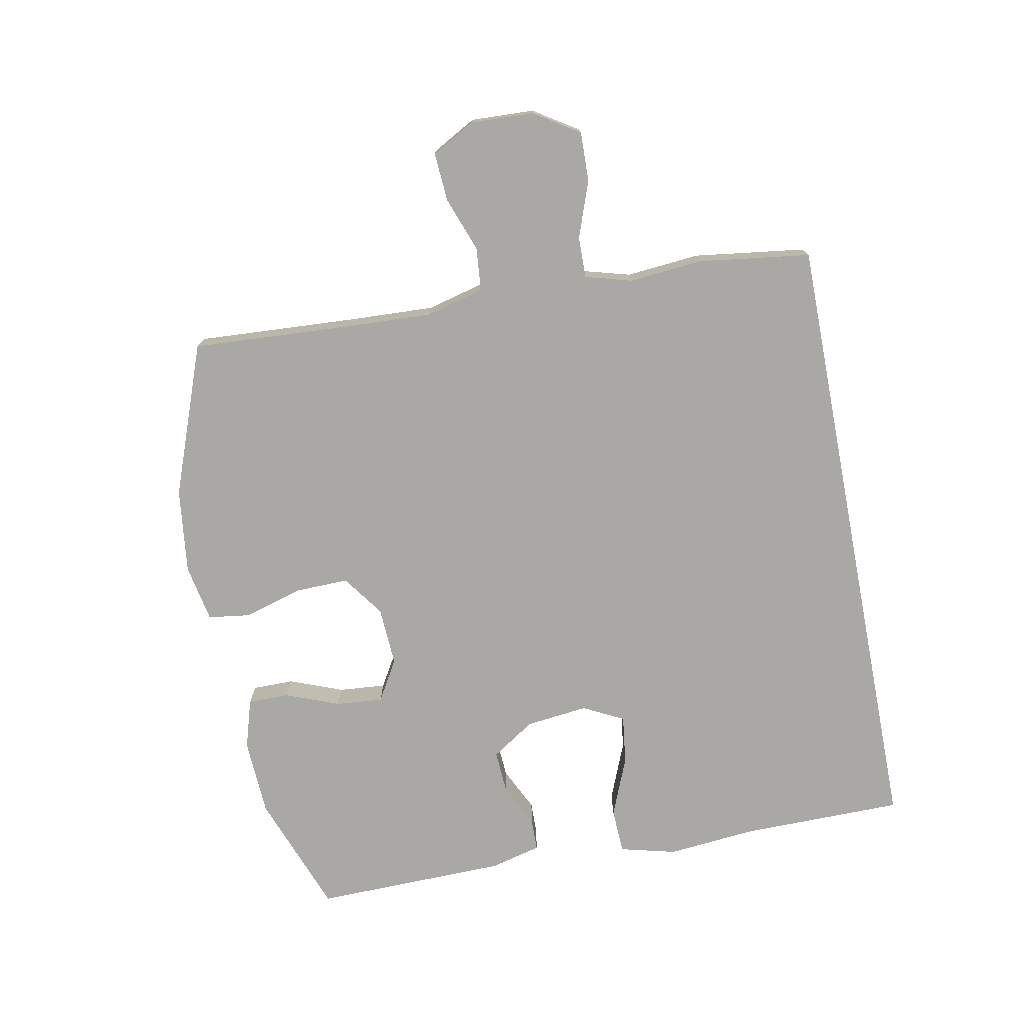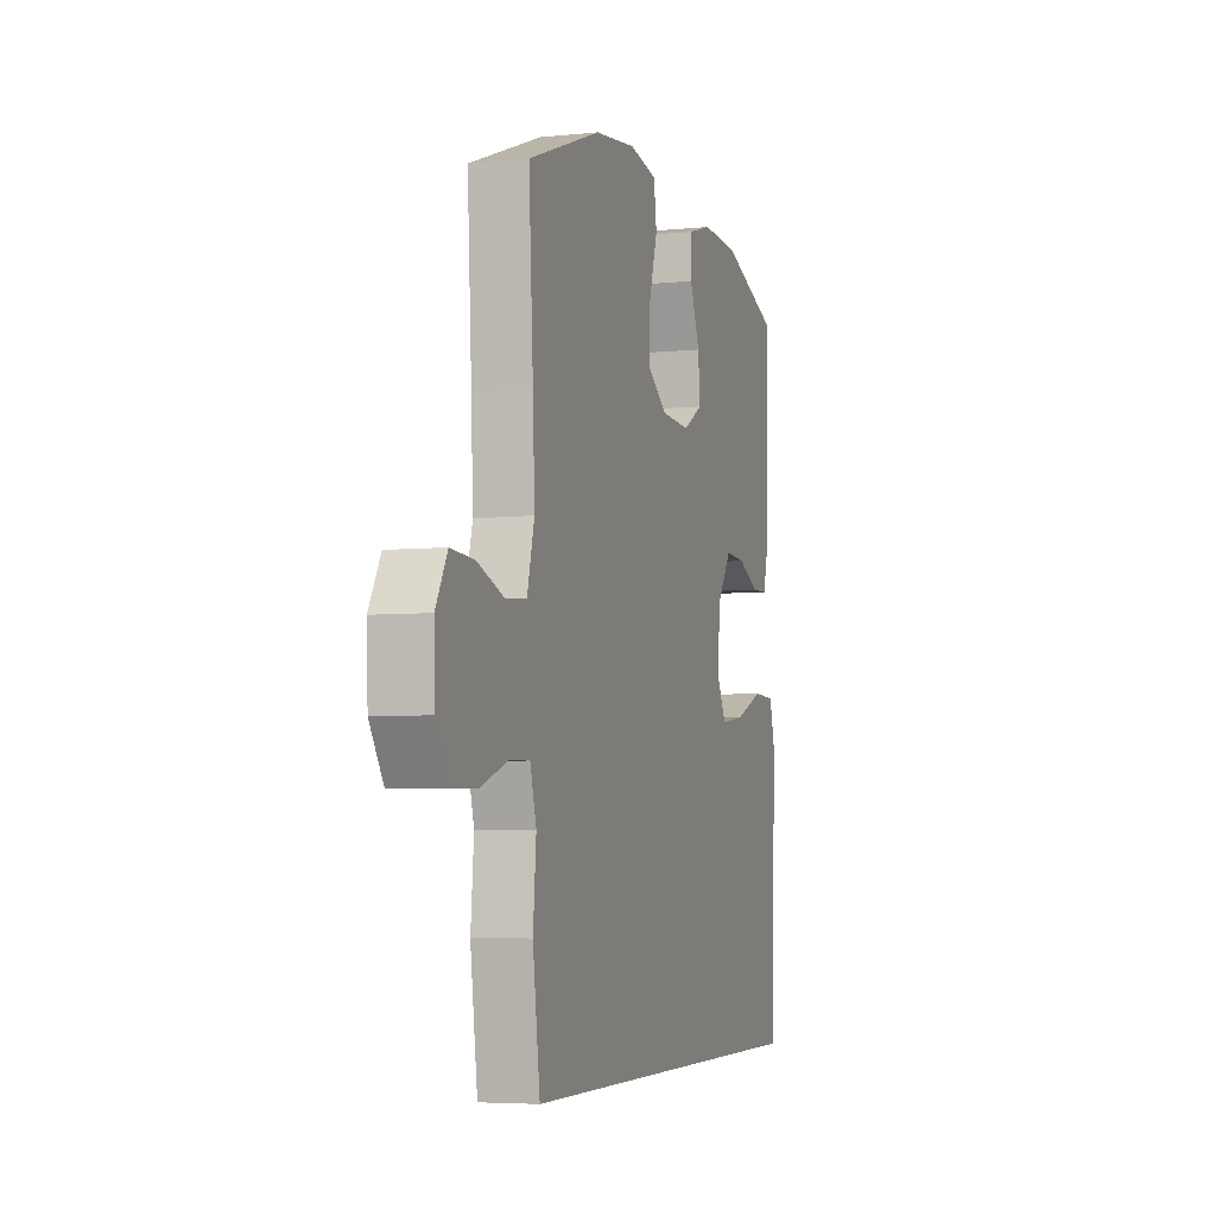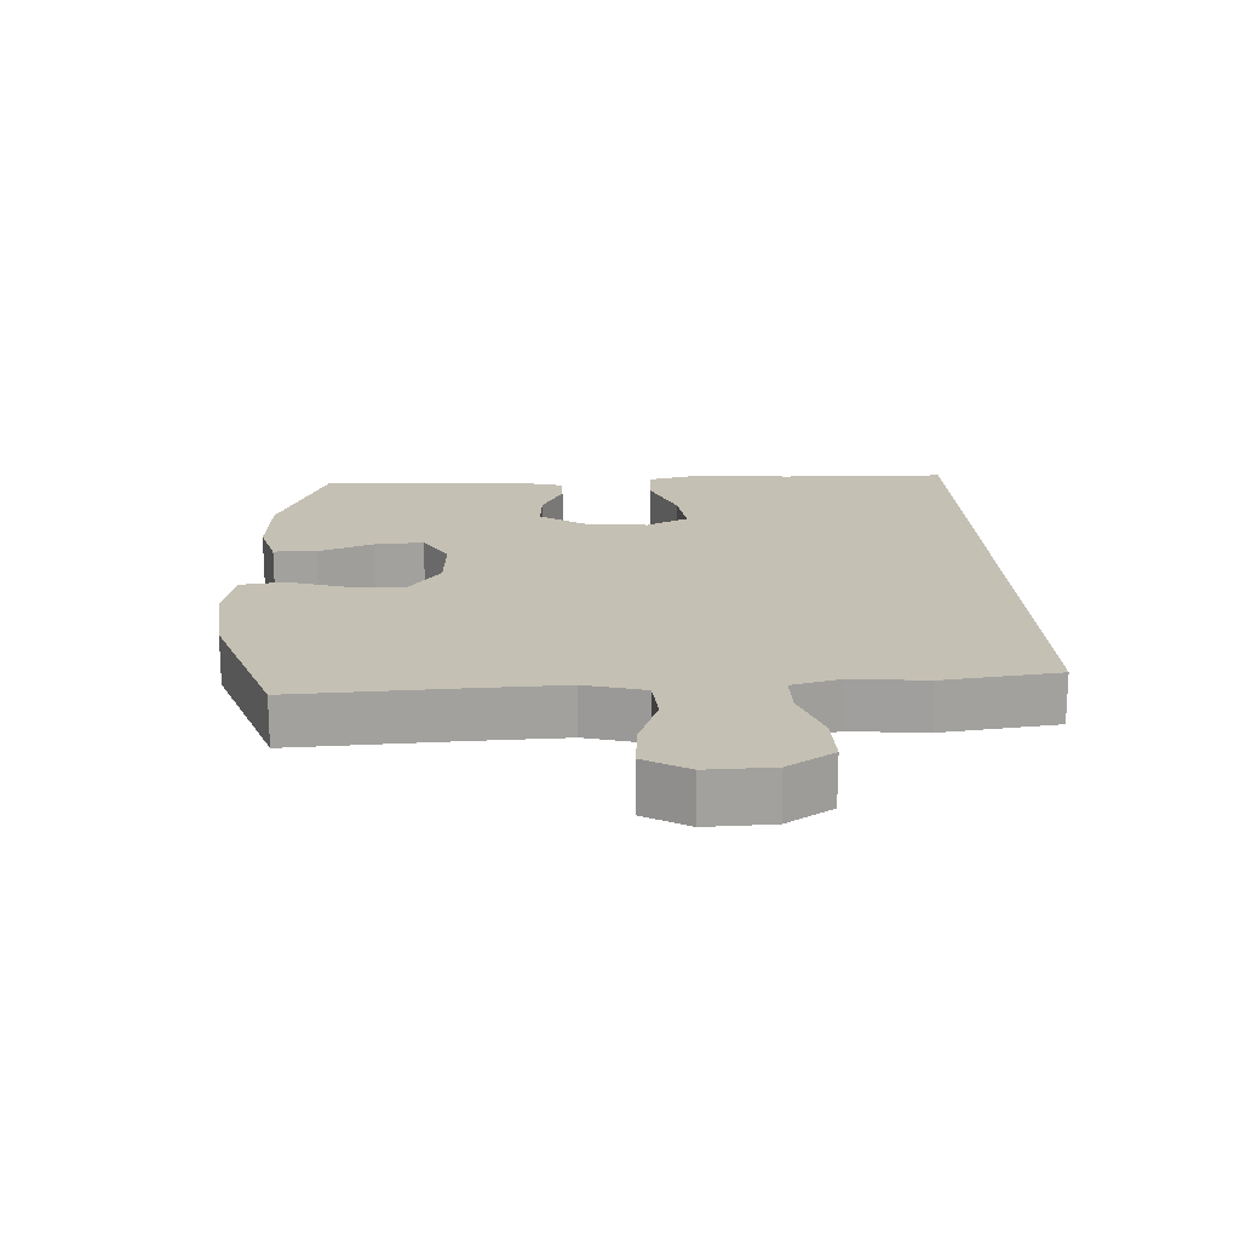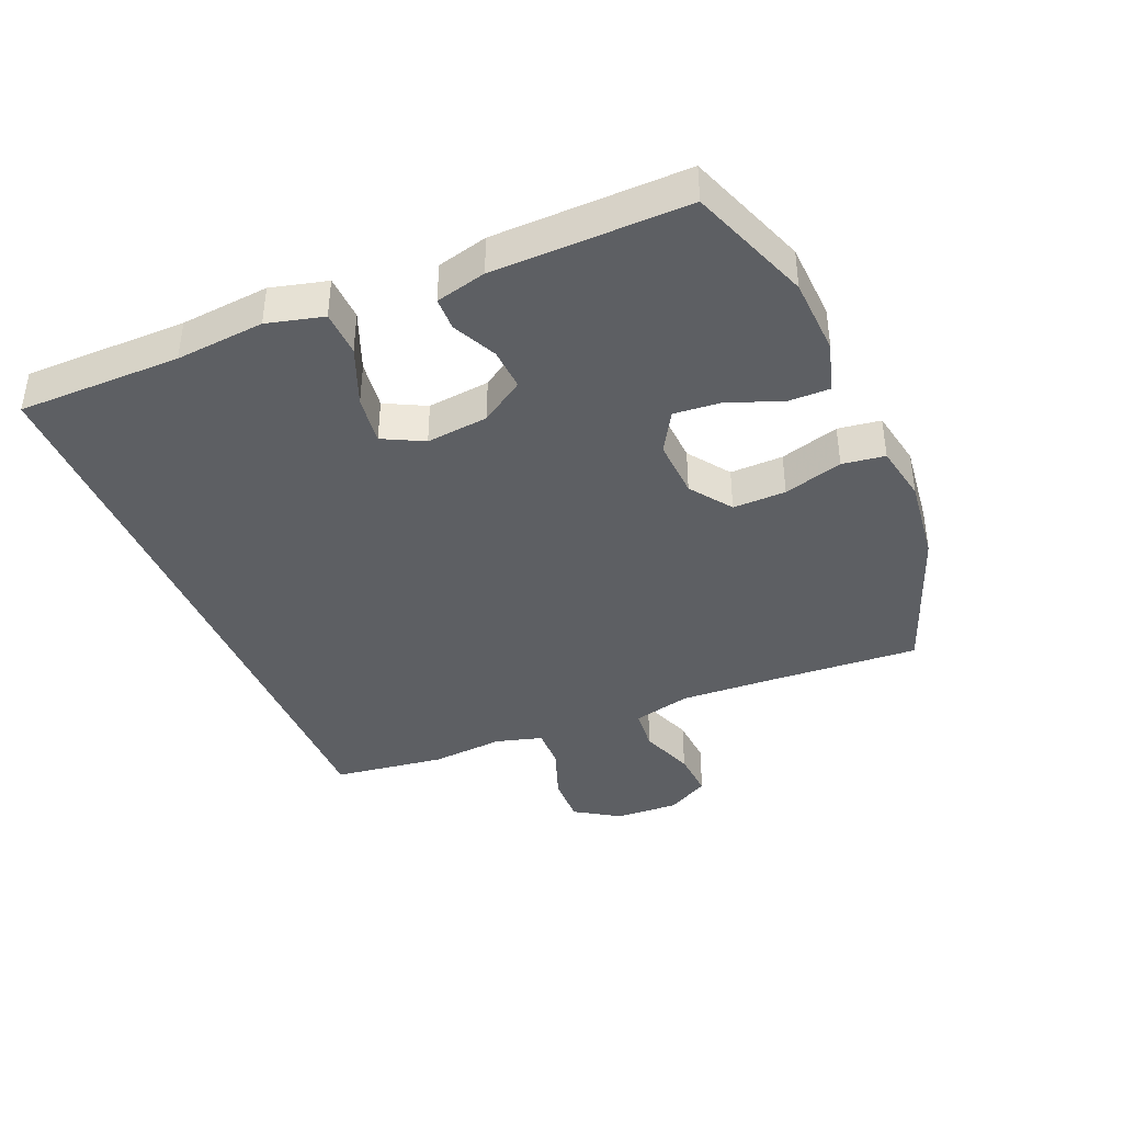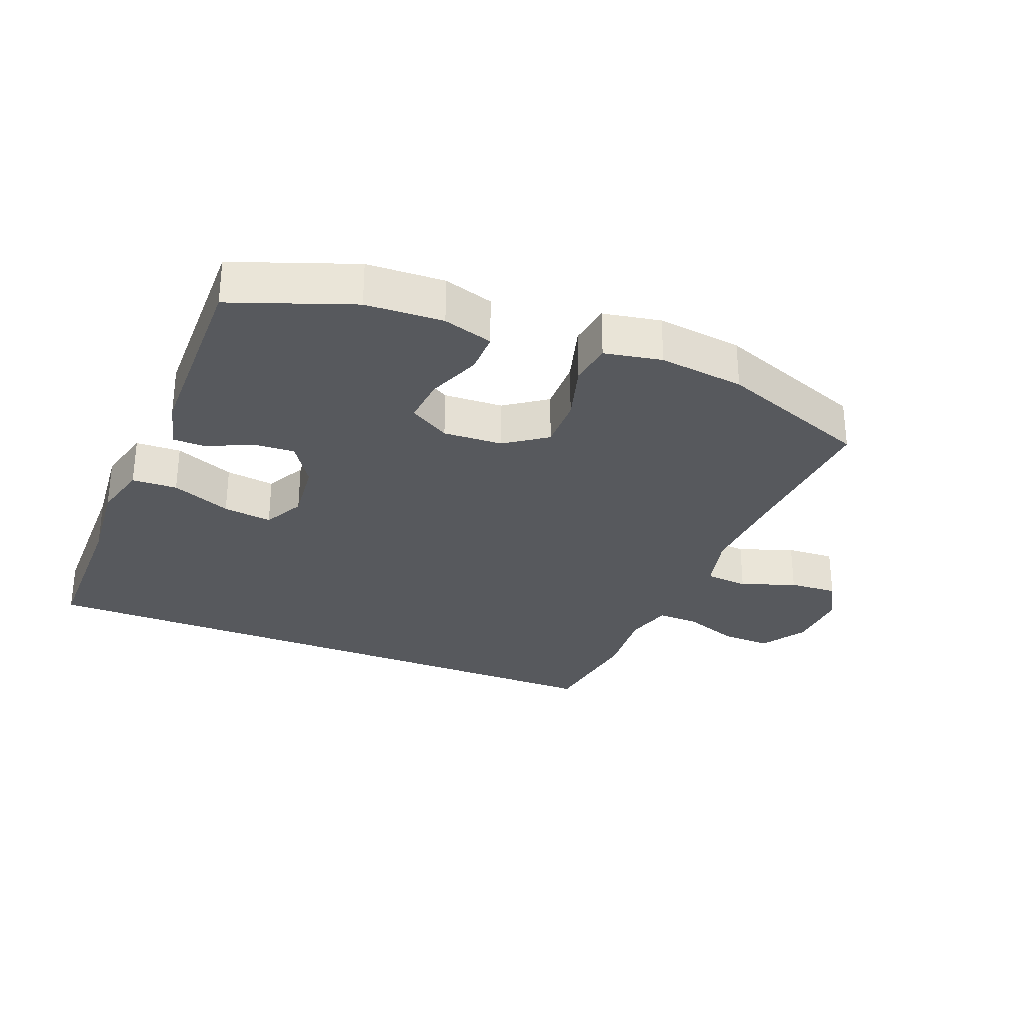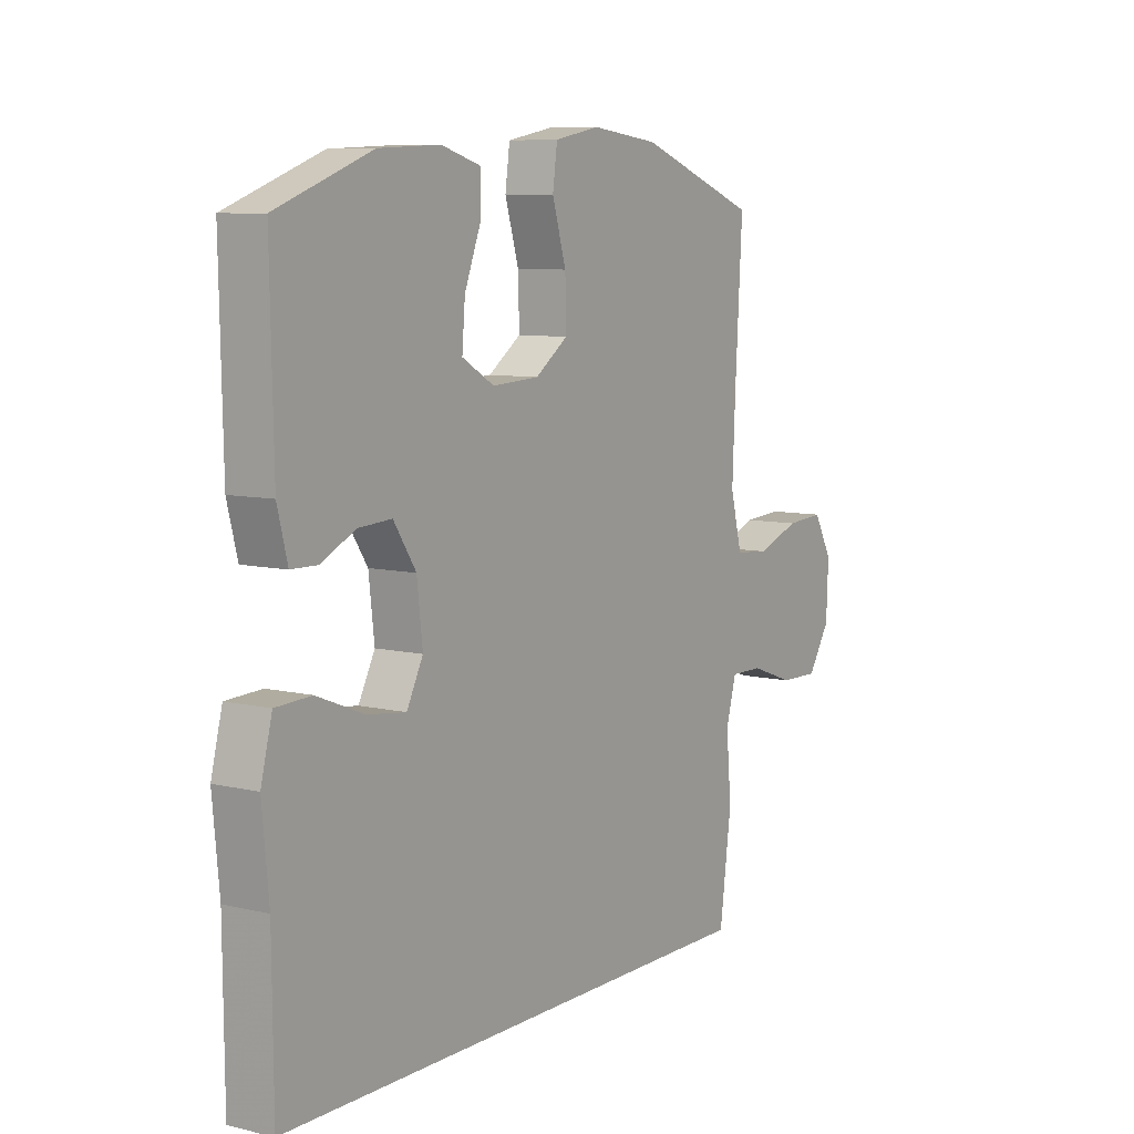
<metadata>
{"format":"obj","ext":"obj","renderer":"f3d","projection":"perspective","resolution":1024,"background":"white","views":[{"elev":-75.2,"azim":100.9,"up":"+Y"},{"elev":-5.0,"azim":108.0,"up":"+Z"},{"elev":18.3,"azim":87.6,"up":"+Y"},{"elev":-40.1,"azim":-67.3,"up":"+Y"},{"elev":-29.7,"azim":-22.0,"up":"+Y"},{"elev":8.1,"azim":-56.6,"up":"+Z"}]}
</metadata>
<code>
v -0.5 0.07 0.5
v -0.313 0.07 0.57
v -0.193 0.07 0.576
v -0.116 0.07 0.553
v -0.116 0.07 0.489
v -0.148 0.07 0.406
v -0.154 0.07 0.333
v -0.091 0.07 0.296
v 0.001 0.07 0.301
v 0.065 0.07 0.347
v 0.063 0.07 0.429
v 0.036 0.07 0.52
v 0.045 0.07 0.586
v 0.134 0.07 0.603
v 0.266 0.07 0.587
v 0.5 0.07 0.5
v 0.486 0.07 0.255
v 0.48 0.07 0.119
v 0.503 0.07 0.029
v 0.57 0.07 0.023
v 0.655 0.07 0.054
v 0.73 0.07 0.059
v 0.767 0.07 -0.008
v 0.763 0.07 -0.106
v 0.719 0.07 -0.175
v 0.642 0.07 -0.173
v 0.556 0.07 -0.142
v 0.492 0.07 -0.141
v 0.472 0.07 -0.213
v 0.482 0.07 -0.327
v 0.459 0.07 -0.5
v -0.512 0.07 -0.5
v -0.514 0.07 -0.248
v -0.527 0.07 -0.111
v -0.505 0.07 -0.024
v -0.435 0.07 -0.021
v -0.343 0.07 -0.058
v -0.267 0.07 -0.068
v -0.235 0.07 -0.005
v -0.246 0.07 0.091
v -0.29 0.07 0.158
v -0.355 0.07 0.154
v -0.423 0.07 0.121
v -0.474 0.07 0.122
v -0.494 0.07 0.2
v -0.5 0 0.5
v -0.313 0 0.57
v -0.193 0 0.576
v -0.116 0 0.553
v -0.116 0 0.489
v -0.148 0 0.406
v -0.154 0 0.333
v -0.091 0 0.296
v 0.001 0 0.301
v 0.065 0 0.347
v 0.063 0 0.429
v 0.036 0 0.52
v 0.045 0 0.586
v 0.134 0 0.603
v 0.266 0 0.587
v 0.5 0 0.5
v 0.486 0 0.255
v 0.48 0 0.119
v 0.503 0 0.029
v 0.57 0 0.023
v 0.655 0 0.054
v 0.73 0 0.059
v 0.767 0 -0.008
v 0.763 0 -0.106
v 0.719 0 -0.175
v 0.642 0 -0.173
v 0.556 0 -0.142
v 0.492 0 -0.141
v 0.472 0 -0.213
v 0.482 0 -0.327
v 0.459 0 -0.5
v -0.512 0 -0.5
v -0.514 0 -0.248
v -0.527 0 -0.111
v -0.505 0 -0.024
v -0.435 0 -0.021
v -0.343 0 -0.058
v -0.267 0 -0.068
v -0.235 0 -0.005
v -0.246 0 0.091
v -0.29 0 0.158
v -0.355 0 0.154
v -0.423 0 0.121
v -0.474 0 0.122
v -0.494 0 0.2
f 4 5 6
f 3 4 6
f 2 3 6
f 1 2 6
f 45 1 6
f 44 45 6
f 43 44 6
f 42 43 6
f 41 42 6 7
f 40 41 7 8
f 39 40 8 9
f 38 39 9 10
f 35 36 37
f 34 35 37
f 33 34 37
f 33 37 38
f 32 33 38
f 31 32 38
f 30 31 38
f 29 30 38
f 28 29 38 10
f 25 26 27
f 24 25 27
f 23 24 27
f 22 23 27
f 21 22 27
f 20 21 27
f 19 20 27 28
f 28 10 11
f 19 28 11
f 18 19 11
f 15 16 17
f 14 15 17
f 13 14 17
f 12 13 17
f 11 12 17
f 11 17 18
f 51 50 49
f 51 49 48
f 51 48 47
f 51 47 46
f 51 46 90
f 51 90 89
f 51 89 88
f 51 88 87
f 52 51 87 86
f 53 52 86 85
f 54 53 85 84
f 55 54 84 83
f 82 81 80
f 82 80 79
f 82 79 78
f 83 82 78
f 83 78 77
f 83 77 76
f 83 76 75
f 83 75 74
f 55 83 74 73
f 72 71 70
f 72 70 69
f 72 69 68
f 72 68 67
f 72 67 66
f 72 66 65
f 73 72 65 64
f 56 55 73
f 56 73 64
f 56 64 63
f 62 61 60
f 62 60 59
f 62 59 58
f 62 58 57
f 62 57 56
f 63 62 56
f 1 46 47 2
f 2 47 48 3
f 3 48 49 4
f 4 49 50 5
f 5 50 51 6
f 6 51 52 7
f 7 52 53 8
f 8 53 54 9
f 9 54 55 10
f 10 55 56 11
f 11 56 57 12
f 12 57 58 13
f 13 58 59 14
f 14 59 60 15
f 15 60 61 16
f 16 61 62 17
f 17 62 63 18
f 18 63 64 19
f 19 64 65 20
f 20 65 66 21
f 21 66 67 22
f 22 67 68 23
f 23 68 69 24
f 24 69 70 25
f 25 70 71 26
f 26 71 72 27
f 27 72 73 28
f 28 73 74 29
f 29 74 75 30
f 30 75 76 31
f 31 76 77 32
f 32 77 78 33
f 33 78 79 34
f 34 79 80 35
f 35 80 81 36
f 36 81 82 37
f 37 82 83 38
f 38 83 84 39
f 39 84 85 40
f 40 85 86 41
f 41 86 87 42
f 42 87 88 43
f 43 88 89 44
f 44 89 90 45
f 45 90 46 1

</code>
